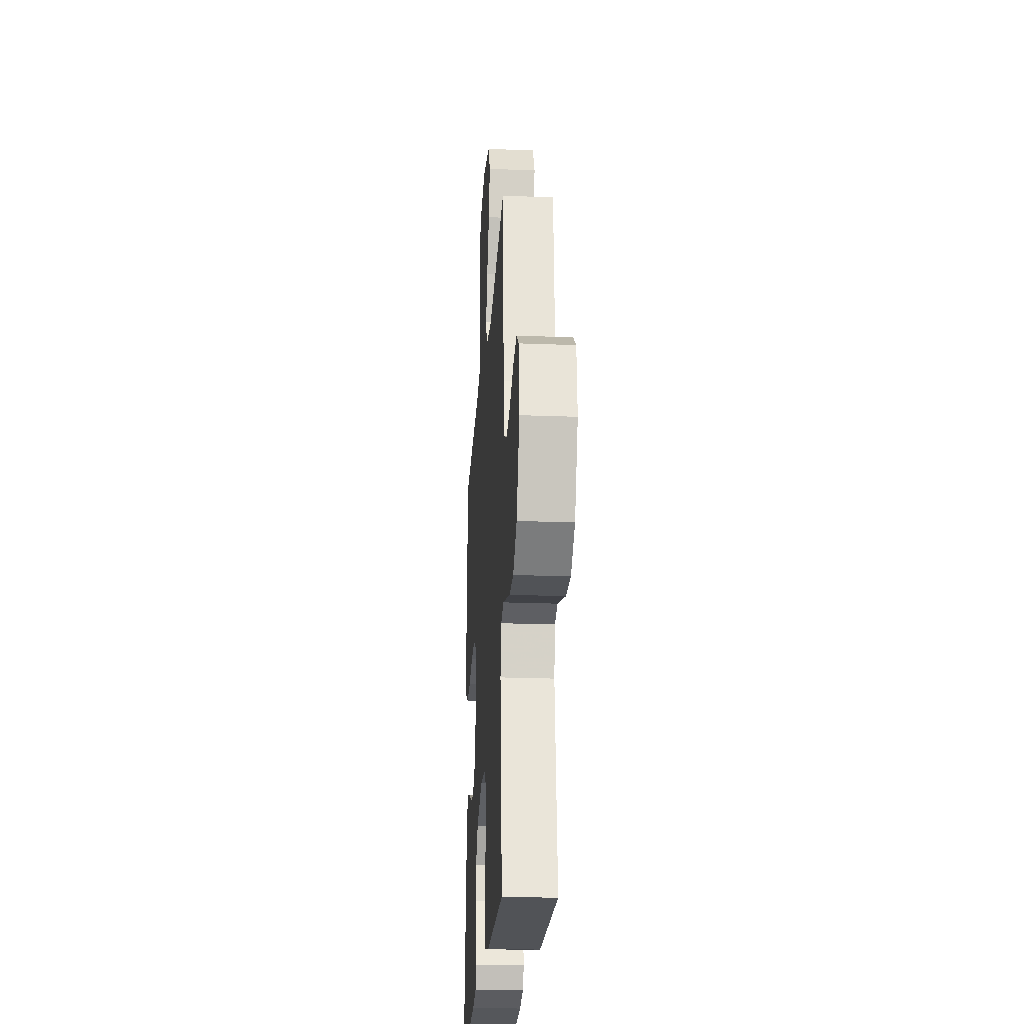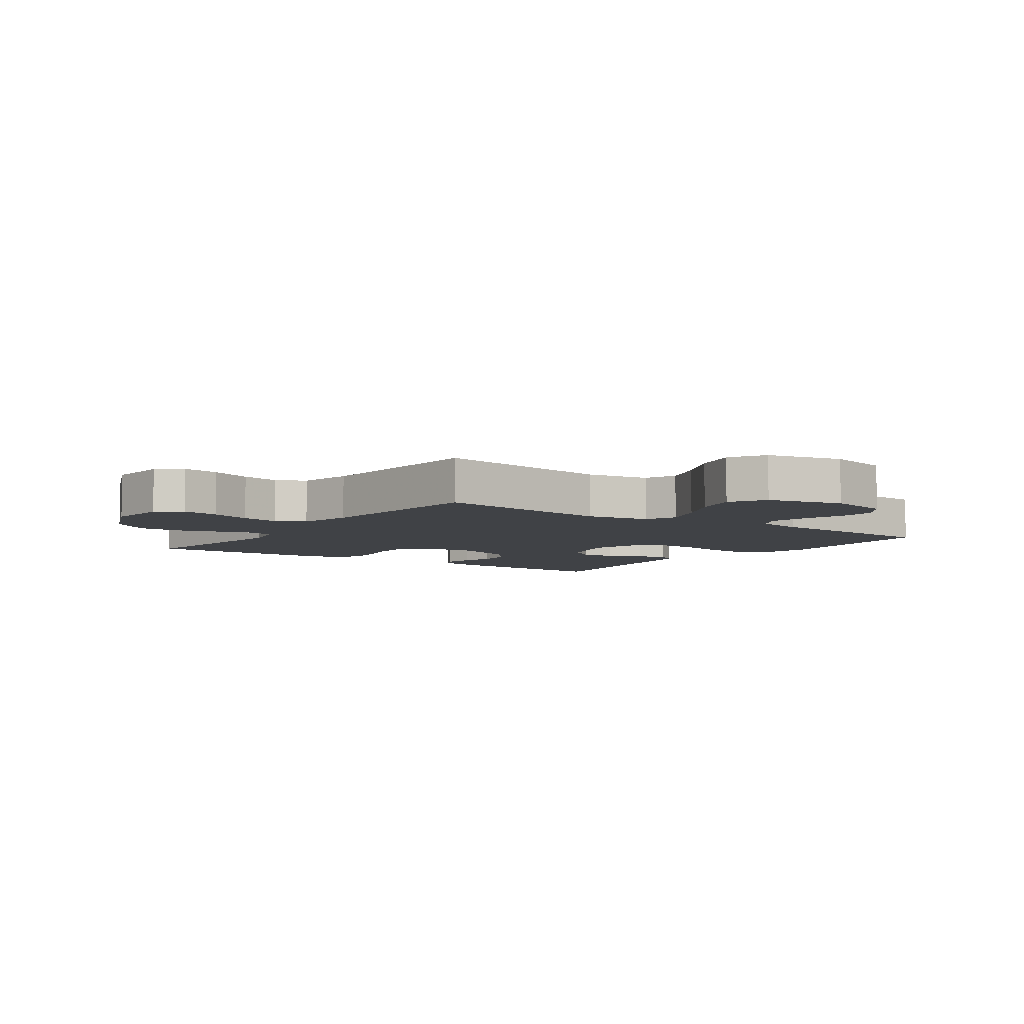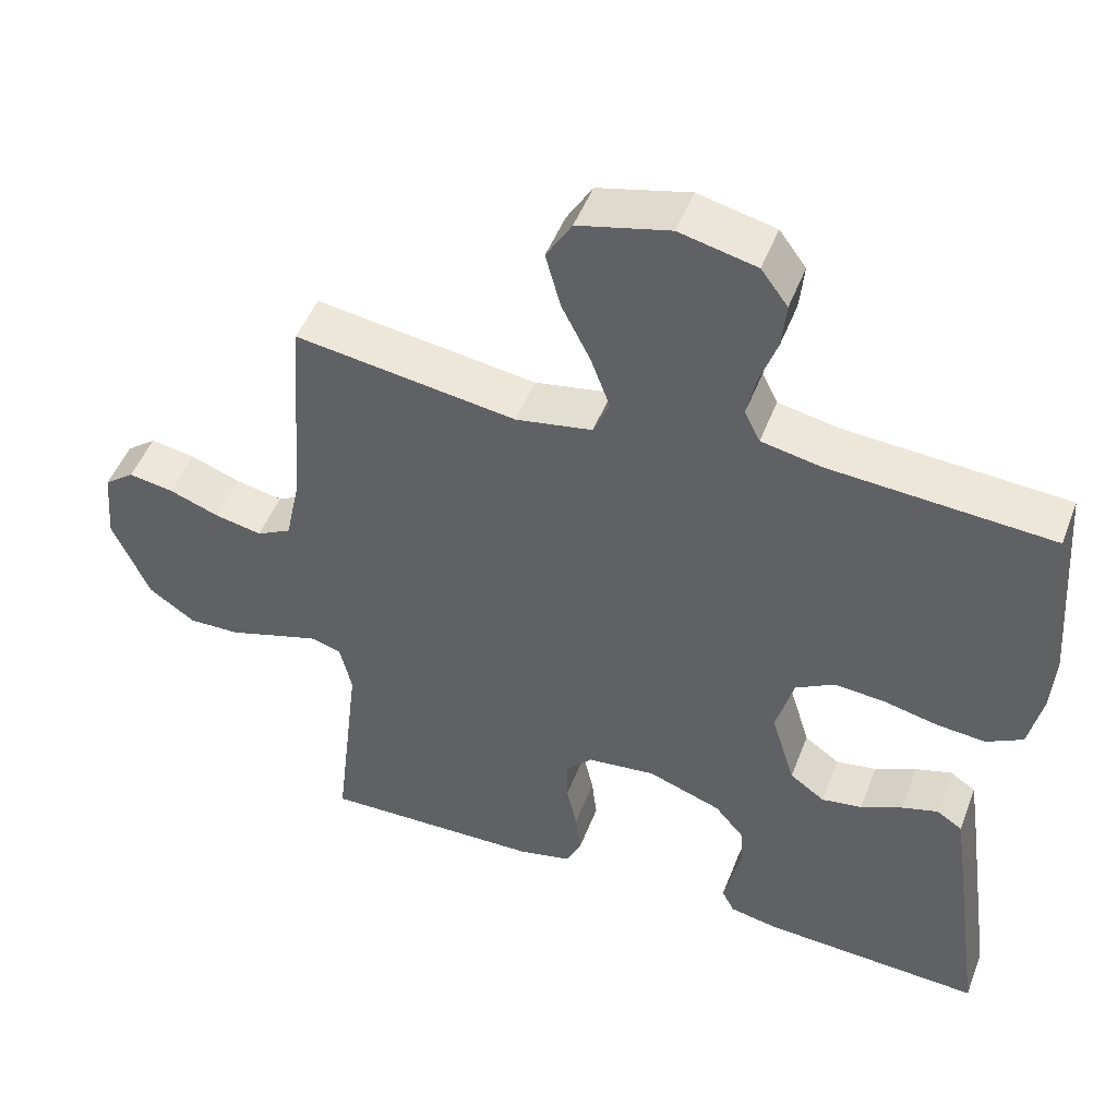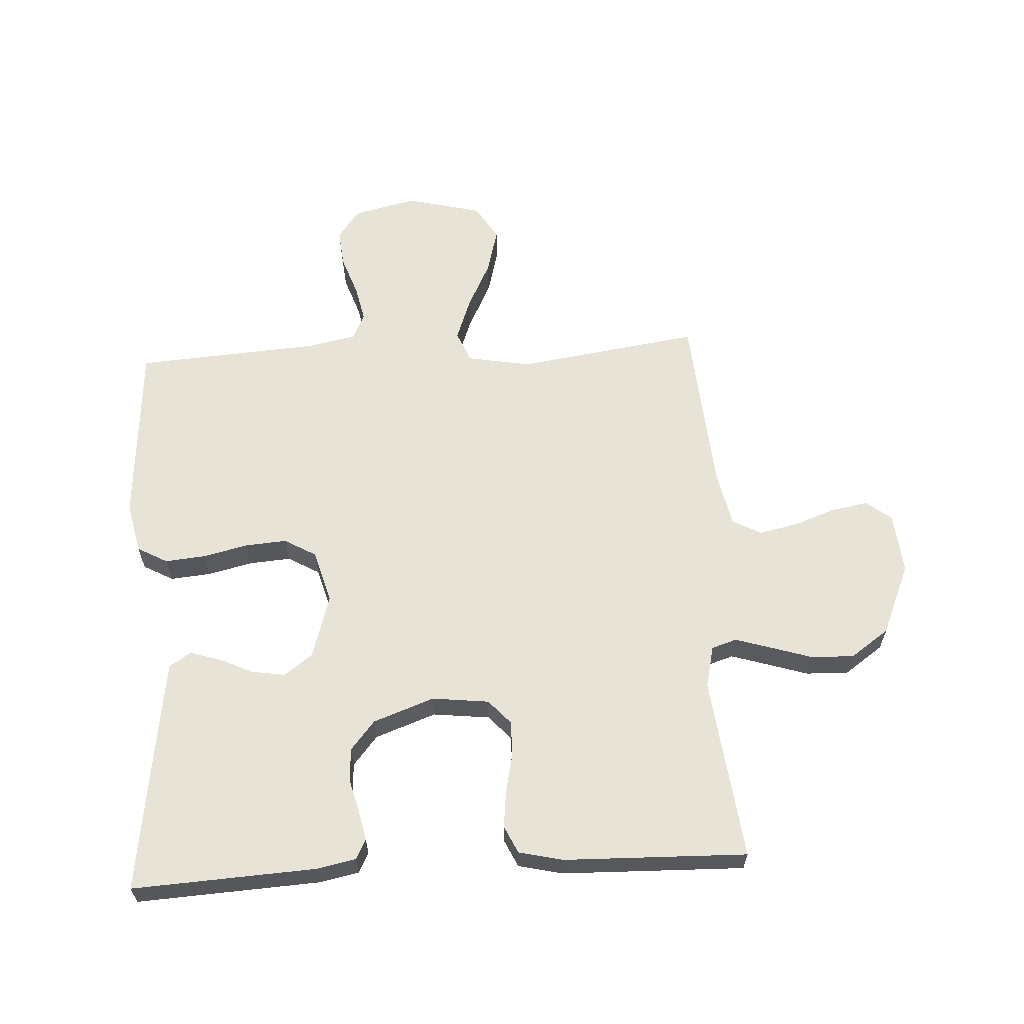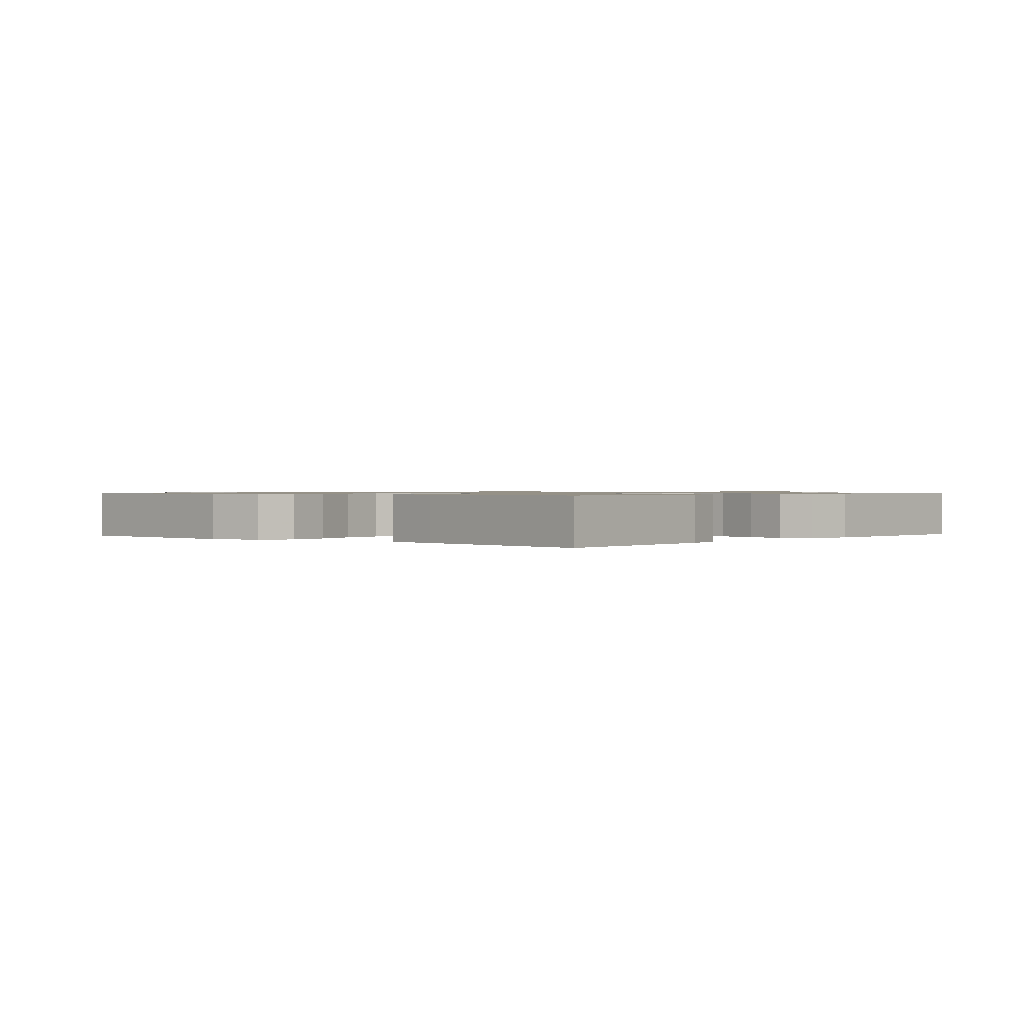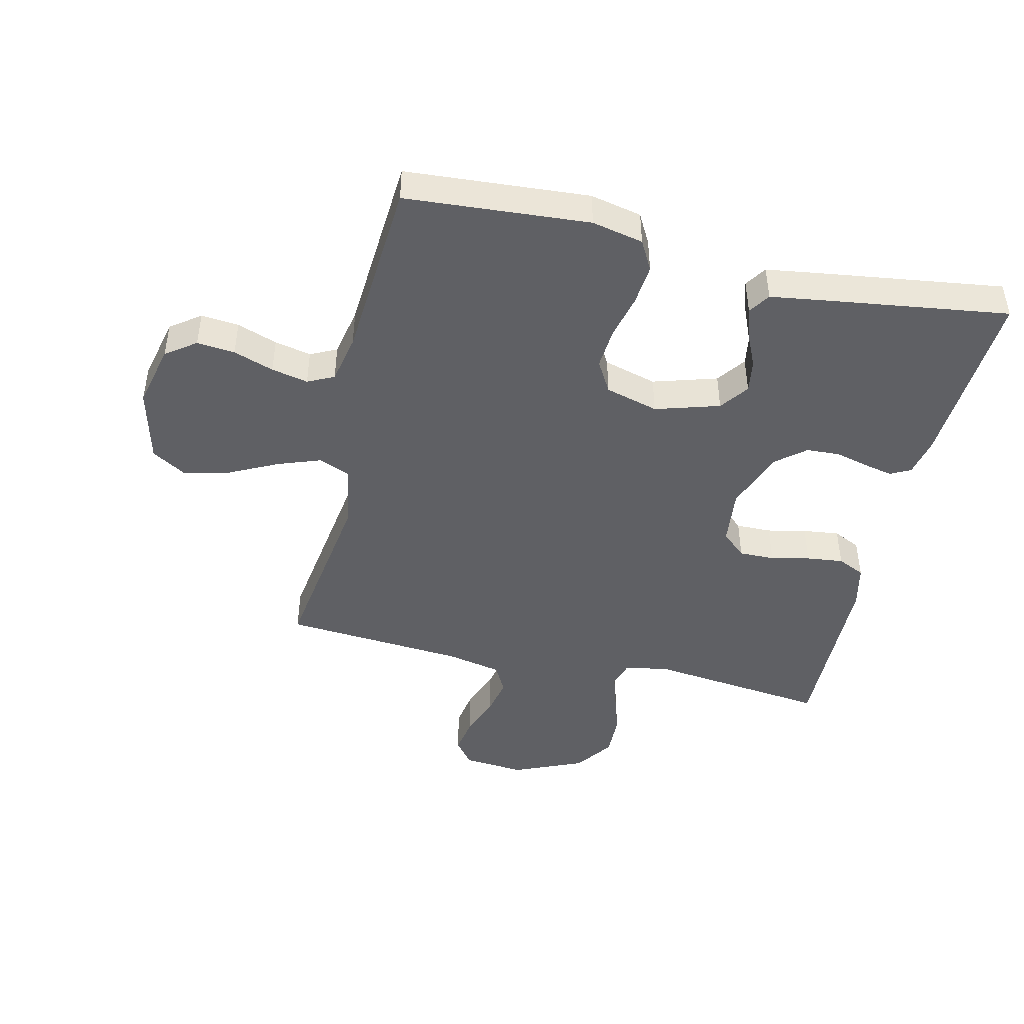
<metadata>
{"format":"obj","ext":"obj","renderer":"f3d","projection":"perspective","resolution":1024,"background":"white","views":[{"elev":-23.6,"azim":-93.7,"up":"+Z"},{"elev":-6.1,"azim":-35.5,"up":"+Y"},{"elev":49.0,"azim":20.6,"up":"+Z"},{"elev":62.0,"azim":176.7,"up":"+Y"},{"elev":0.8,"azim":130.6,"up":"+Y"},{"elev":-45.2,"azim":76.8,"up":"+Y"}]}
</metadata>
<code>
v -0.5 0.07 -0.5
v -0.465 0.07 -0.2
v -0.481 0.07 -0.131
v -0.522 0.07 -0.118
v -0.58 0.07 -0.136
v -0.649 0.07 -0.158
v -0.719 0.07 -0.16
v -0.782 0.07 -0.116
v -0.832 0.07 0
v -0.823 0.07 0.101
v -0.782 0.07 0.133
v -0.721 0.07 0.123
v -0.653 0.07 0.098
v -0.589 0.07 0.085
v -0.542 0.07 0.11
v -0.523 0.07 0.2
v -0.5 0.07 0.5
v -0.2 0.07 0.457
v -0.096 0.07 0.476
v -0.074 0.07 0.527
v -0.1 0.07 0.598
v -0.139 0.07 0.676
v -0.159 0.07 0.751
v -0.124 0.07 0.809
v 0 0.07 0.84
v 0.104 0.07 0.816
v 0.14 0.07 0.767
v 0.134 0.07 0.705
v 0.111 0.07 0.639
v 0.098 0.07 0.579
v 0.119 0.07 0.536
v 0.2 0.07 0.52
v 0.5 0.07 0.5
v 0.522 0.07 0.2
v 0.504 0.07 0.116
v 0.455 0.07 0.089
v 0.388 0.07 0.095
v 0.315 0.07 0.112
v 0.247 0.07 0.117
v 0.195 0.07 0.087
v 0.171 0.07 0
v 0.203 0.07 -0.105
v 0.25 0.07 -0.139
v 0.305 0.07 -0.13
v 0.361 0.07 -0.104
v 0.41 0.07 -0.089
v 0.445 0.07 -0.112
v 0.458 0.07 -0.2
v 0.5 0.07 -0.5
v 0.2 0.07 -0.484
v 0.136 0.07 -0.471
v 0.119 0.07 -0.438
v 0.129 0.07 -0.391
v 0.143 0.07 -0.336
v 0.14 0.07 -0.281
v 0.1 0.07 -0.233
v 0 0.07 -0.197
v -0.093 0.07 -0.208
v -0.129 0.07 -0.248
v -0.128 0.07 -0.306
v -0.114 0.07 -0.37
v -0.107 0.07 -0.43
v -0.128 0.07 -0.475
v -0.2 0.07 -0.492
v -0.5 0 -0.5
v -0.465 0 -0.2
v -0.481 0 -0.131
v -0.522 0 -0.118
v -0.58 0 -0.136
v -0.649 0 -0.158
v -0.719 0 -0.16
v -0.782 0 -0.116
v -0.832 0 0
v -0.823 0 0.101
v -0.782 0 0.133
v -0.721 0 0.123
v -0.653 0 0.098
v -0.589 0 0.085
v -0.542 0 0.11
v -0.523 0 0.2
v -0.5 0 0.5
v -0.2 0 0.457
v -0.096 0 0.476
v -0.074 0 0.527
v -0.1 0 0.598
v -0.139 0 0.676
v -0.159 0 0.751
v -0.124 0 0.809
v 0 0 0.84
v 0.104 0 0.816
v 0.14 0 0.767
v 0.134 0 0.705
v 0.111 0 0.639
v 0.098 0 0.579
v 0.119 0 0.536
v 0.2 0 0.52
v 0.5 0 0.5
v 0.522 0 0.2
v 0.504 0 0.116
v 0.455 0 0.089
v 0.388 0 0.095
v 0.315 0 0.112
v 0.247 0 0.117
v 0.195 0 0.087
v 0.171 0 0
v 0.203 0 -0.105
v 0.25 0 -0.139
v 0.305 0 -0.13
v 0.361 0 -0.104
v 0.41 0 -0.089
v 0.445 0 -0.112
v 0.458 0 -0.2
v 0.5 0 -0.5
v 0.2 0 -0.484
v 0.136 0 -0.471
v 0.119 0 -0.438
v 0.129 0 -0.391
v 0.143 0 -0.336
v 0.14 0 -0.281
v 0.1 0 -0.233
v 0 0 -0.197
v -0.093 0 -0.208
v -0.129 0 -0.248
v -0.128 0 -0.306
v -0.114 0 -0.37
v -0.107 0 -0.43
v -0.128 0 -0.475
v -0.2 0 -0.492
f 64 1 2
f 63 64 2
f 62 63 2
f 61 62 2
f 60 61 2
f 59 60 2 3
f 58 59 3
f 57 58 3 4
f 52 53 54
f 51 52 54
f 50 51 54
f 49 50 54
f 48 49 54
f 47 48 54
f 46 47 54
f 45 46 54
f 44 45 54
f 43 44 54 55
f 42 43 55 56
f 36 37 38
f 35 36 38
f 34 35 38
f 33 34 38
f 32 33 38
f 31 32 38 39
f 30 31 39 40
f 27 28 29
f 26 27 29
f 25 26 29
f 24 25 29
f 23 24 29
f 22 23 29
f 21 22 29
f 20 21 29 30
f 30 40 41
f 20 30 41
f 19 20 41
f 16 17 18
f 42 56 57
f 41 42 57
f 19 41 57
f 18 19 57
f 16 18 57
f 15 16 57
f 11 12 13
f 10 11 13
f 9 10 13
f 8 9 13
f 7 8 13
f 6 7 13
f 5 6 13
f 14 15 57 4
f 4 5 13 14
f 66 65 128
f 66 128 127
f 66 127 126
f 66 126 125
f 66 125 124
f 67 66 124 123
f 67 123 122
f 68 67 122 121
f 118 117 116
f 118 116 115
f 118 115 114
f 118 114 113
f 118 113 112
f 118 112 111
f 118 111 110
f 118 110 109
f 118 109 108
f 119 118 108 107
f 120 119 107 106
f 102 101 100
f 102 100 99
f 102 99 98
f 102 98 97
f 102 97 96
f 103 102 96 95
f 104 103 95 94
f 93 92 91
f 93 91 90
f 93 90 89
f 93 89 88
f 93 88 87
f 93 87 86
f 93 86 85
f 94 93 85 84
f 105 104 94
f 105 94 84
f 105 84 83
f 82 81 80
f 121 120 106
f 121 106 105
f 121 105 83
f 121 83 82
f 121 82 80
f 121 80 79
f 77 76 75
f 77 75 74
f 77 74 73
f 77 73 72
f 77 72 71
f 77 71 70
f 77 70 69
f 68 121 79 78
f 78 77 69 68
f 1 65 66 2
f 2 66 67 3
f 3 67 68 4
f 4 68 69 5
f 5 69 70 6
f 6 70 71 7
f 7 71 72 8
f 8 72 73 9
f 9 73 74 10
f 10 74 75 11
f 11 75 76 12
f 12 76 77 13
f 13 77 78 14
f 14 78 79 15
f 15 79 80 16
f 16 80 81 17
f 17 81 82 18
f 18 82 83 19
f 19 83 84 20
f 20 84 85 21
f 21 85 86 22
f 22 86 87 23
f 23 87 88 24
f 24 88 89 25
f 25 89 90 26
f 26 90 91 27
f 27 91 92 28
f 28 92 93 29
f 29 93 94 30
f 30 94 95 31
f 31 95 96 32
f 32 96 97 33
f 33 97 98 34
f 34 98 99 35
f 35 99 100 36
f 36 100 101 37
f 37 101 102 38
f 38 102 103 39
f 39 103 104 40
f 40 104 105 41
f 41 105 106 42
f 42 106 107 43
f 43 107 108 44
f 44 108 109 45
f 45 109 110 46
f 46 110 111 47
f 47 111 112 48
f 48 112 113 49
f 49 113 114 50
f 50 114 115 51
f 51 115 116 52
f 52 116 117 53
f 53 117 118 54
f 54 118 119 55
f 55 119 120 56
f 56 120 121 57
f 57 121 122 58
f 58 122 123 59
f 59 123 124 60
f 60 124 125 61
f 61 125 126 62
f 62 126 127 63
f 63 127 128 64
f 64 128 65 1

</code>
